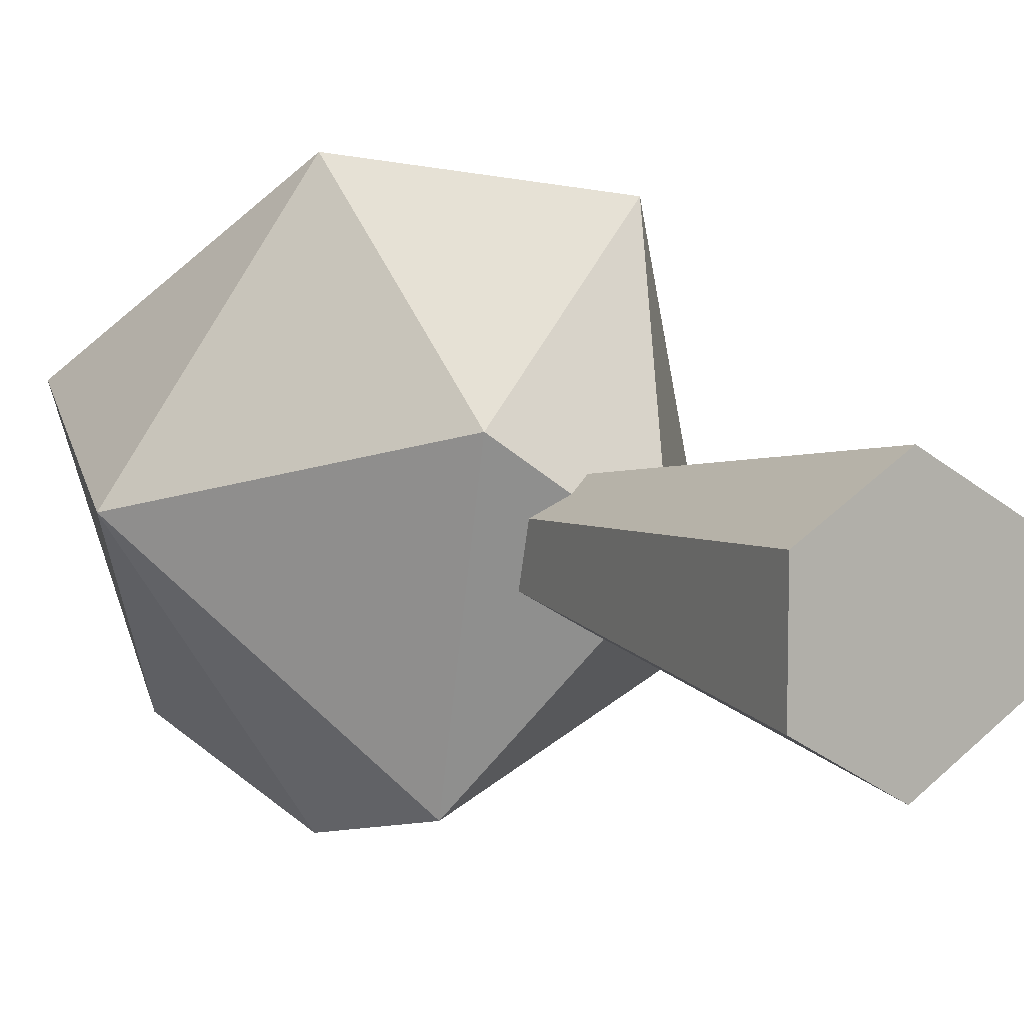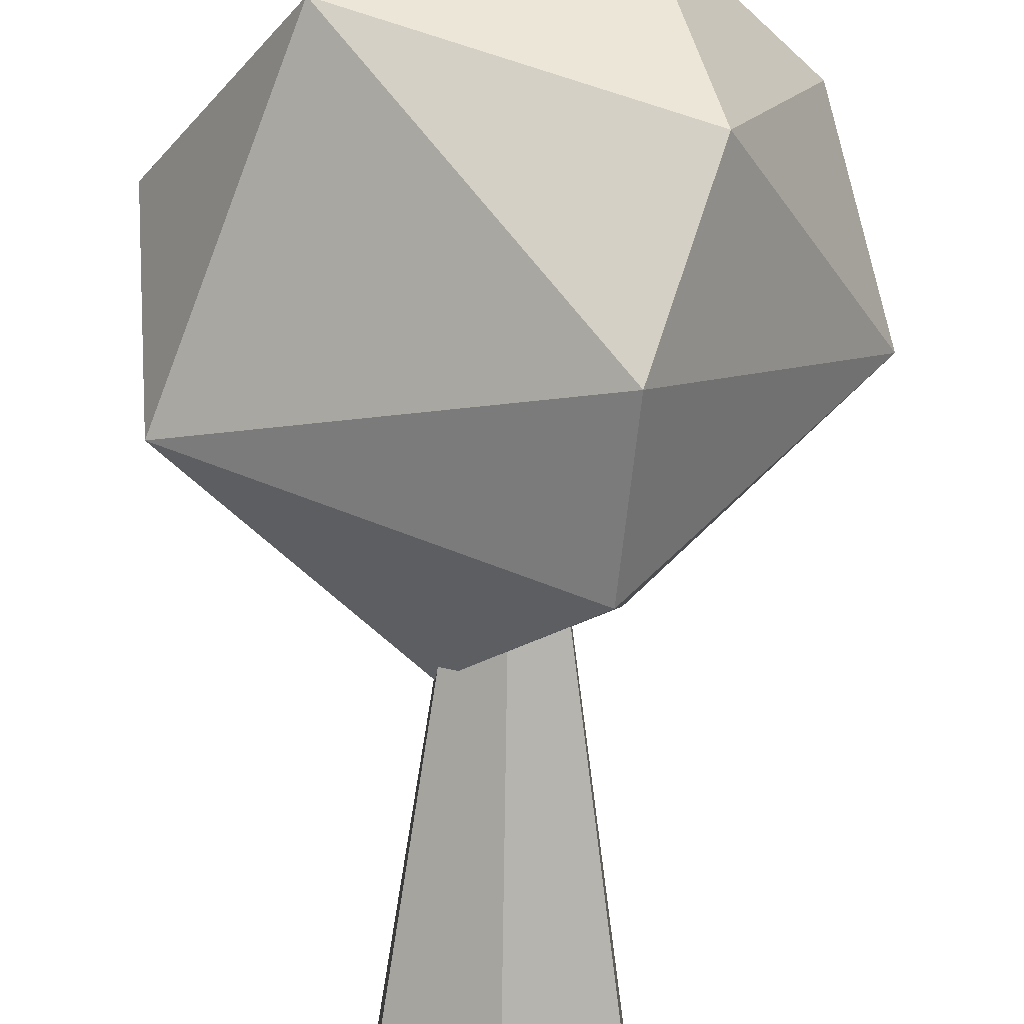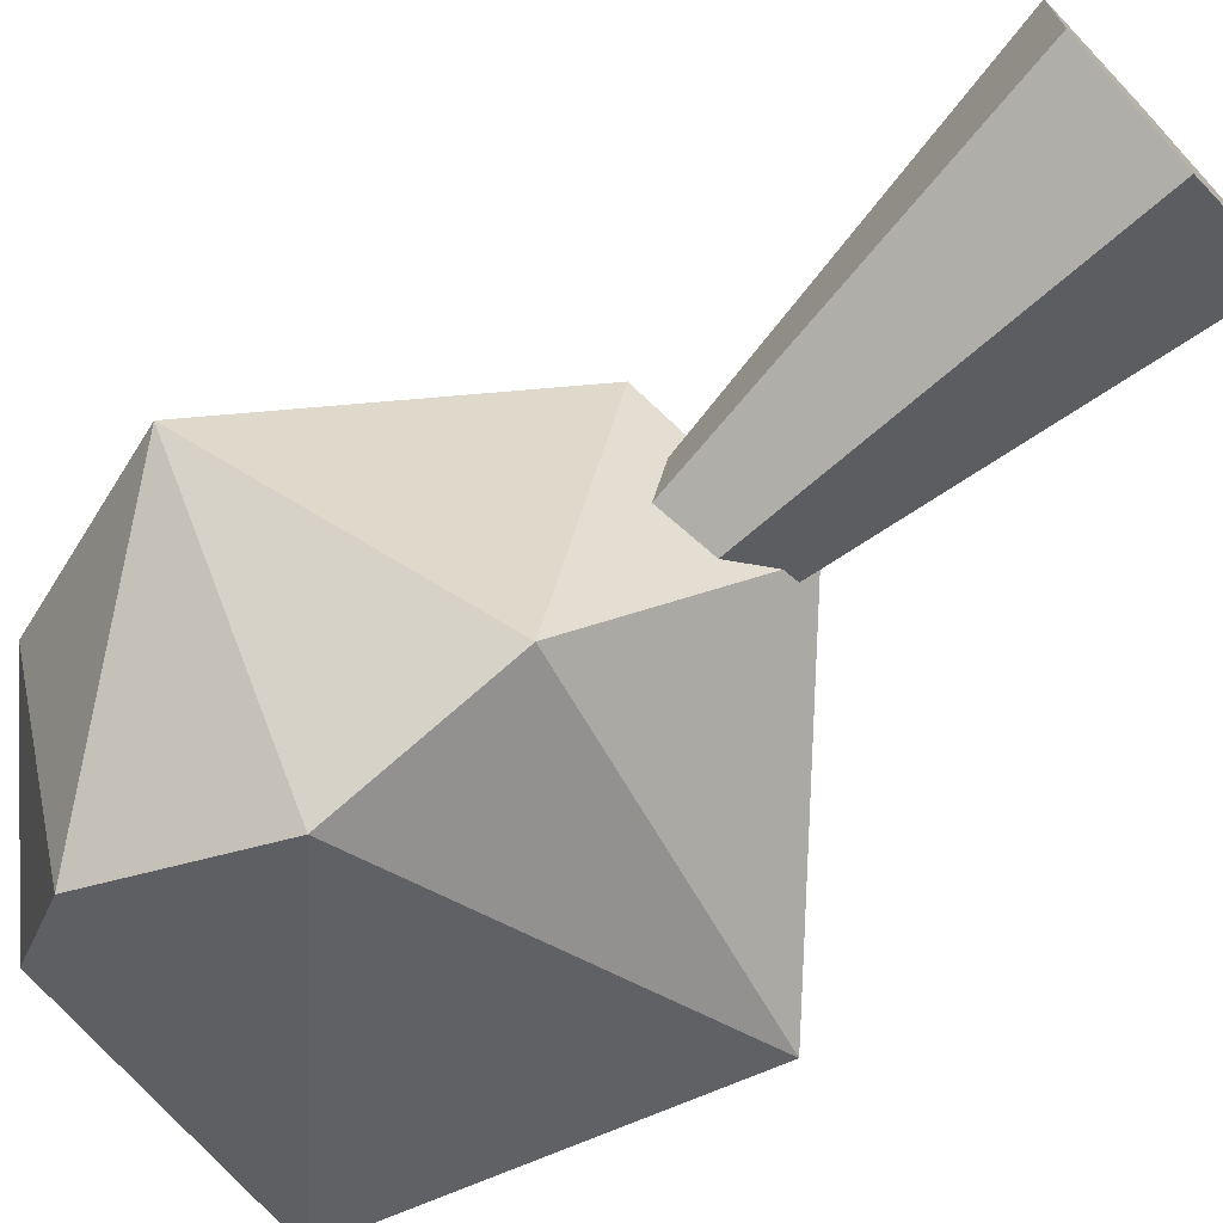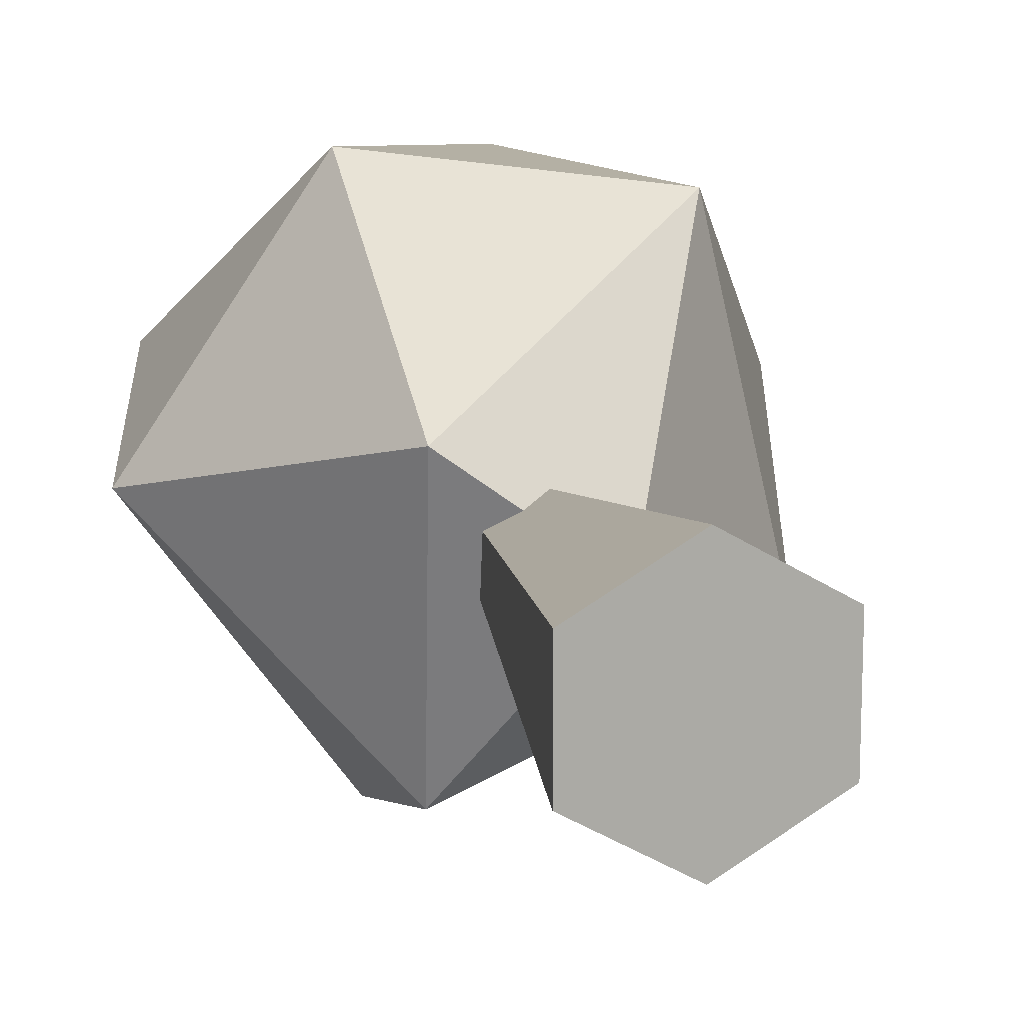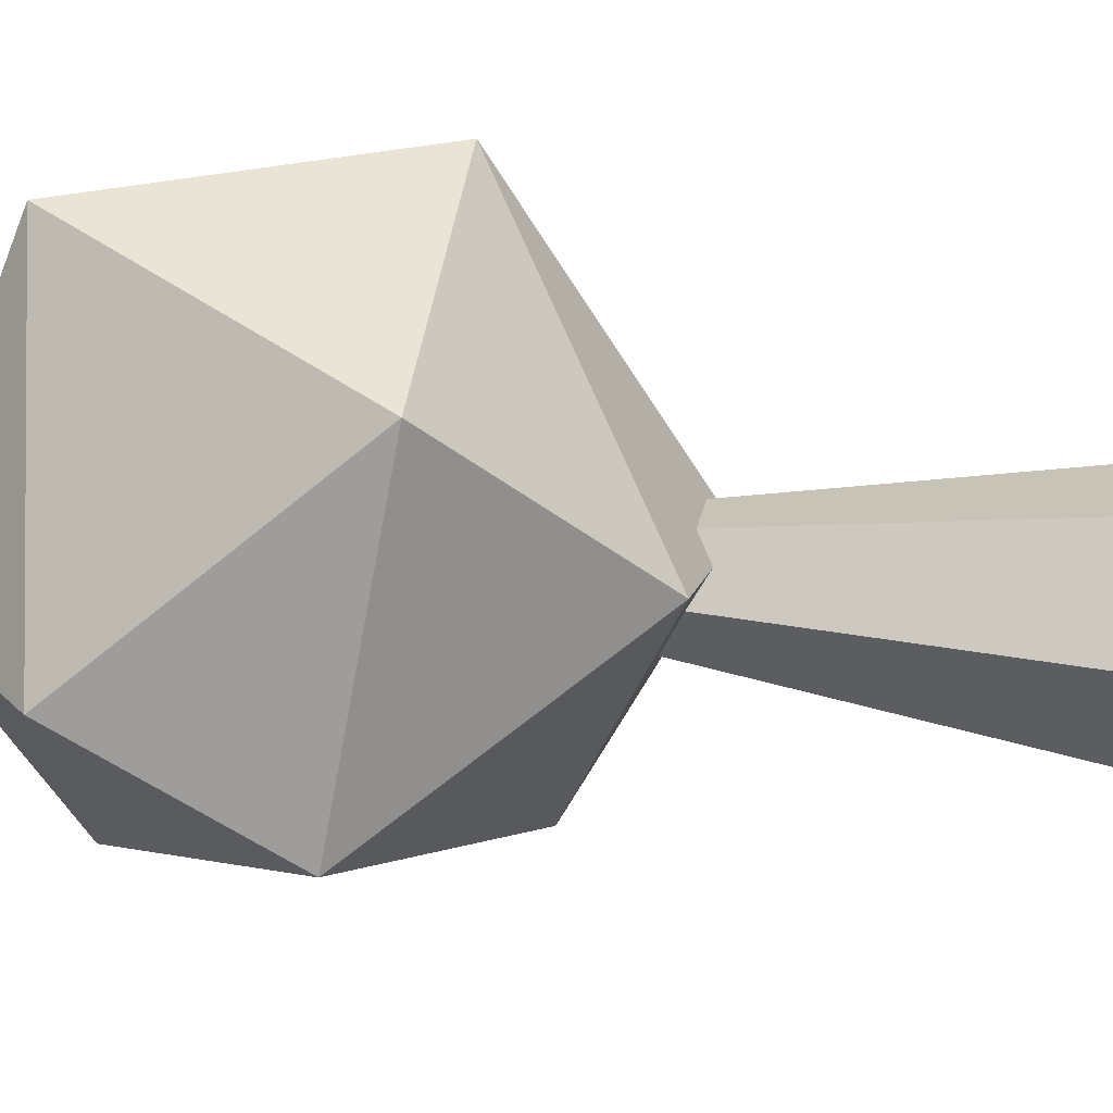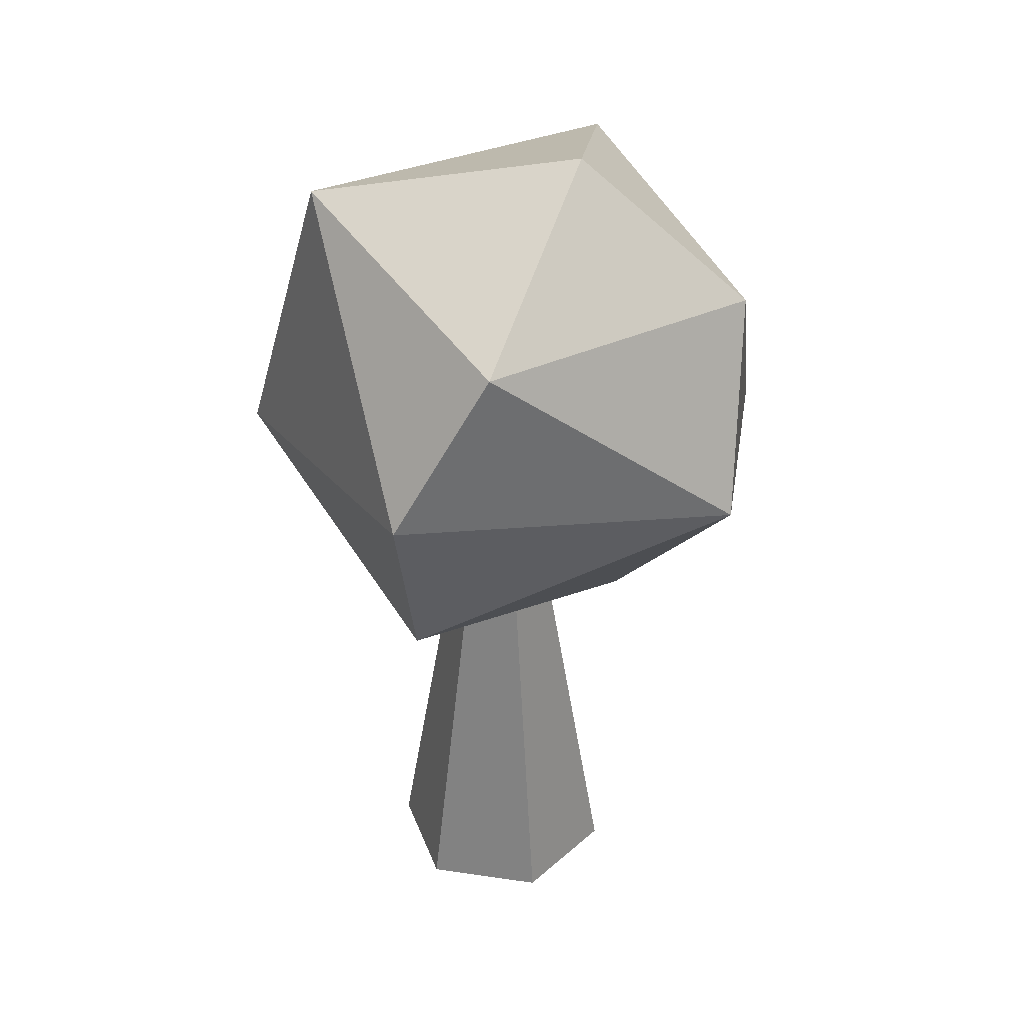
<metadata>
{"format":"obj","ext":"obj","renderer":"f3d","projection":"perspective","resolution":1024,"background":"white","views":[{"elev":8.4,"azim":-33.9,"up":"+Z"},{"elev":-75.0,"azim":179.1,"up":"+Z"},{"elev":-72.1,"azim":-47.1,"up":"+Z"},{"elev":13.7,"azim":-15.4,"up":"+Z"},{"elev":51.2,"azim":-84.4,"up":"+Z"},{"elev":35.5,"azim":-138.9,"up":"+Y"}]}
</metadata>
<code>
o Cylinder_Cylinder.003
v 0 0.05818 -0.4162
v 0 1.445 -0.1879
v 0.3604 0.05818 -0.2081
v 0.1627 1.445 -0.09394
v 0.3604 0.05818 0.2081
v 0.1627 1.445 0.09394
v -0 0.05818 0.4162
v -0 1.445 0.1879
v -0.3604 0.05818 0.2081
v -0.1627 1.445 0.09394
v -0.3604 0.05818 -0.2081
v -0.1627 1.445 -0.09394
v 0.5998 1.928 0.8891
v 0.9238 1.974 -0.4077
v -0.8318 2.813 0.3713
v -0.5117 2.813 -0.6276
v 1.009 2.526 0.2604
v -0.3012 3.292 0.09212
v 0.1939 1.228 -0.03733
v -0.3232 1.331 0.3383
v -0.2581 1.652 -0.7508
v -1.023 2.124 0.09212
v -0.4252 1.974 1.03
v -0.3069 2.235 -0.9007
v 0.2785 2.96 0.9008
v 0.5131 3.094 -0.4246
f 1 2 4 3
f 3 4 6 5
f 5 6 8 7
f 7 8 10 9
f 4 2 12 10 8 6
f 11 12 2 1
f 9 10 12 11
f 1 3 5 7 9 11
f 13 19 14
f 13 14 17
f 15 25 18
f 16 15 18
f 26 16 18
f 25 26 18
f 25 17 26
f 14 26 17
f 24 16 26
f 22 15 16
f 23 25 15
f 13 17 25
f 14 24 26
f 14 21 24
f 24 22 16
f 24 21 22
f 22 23 15
f 23 13 25
f 19 21 14
f 19 20 21
f 20 22 21
f 20 23 22
f 20 13 23
f 20 19 13

</code>
